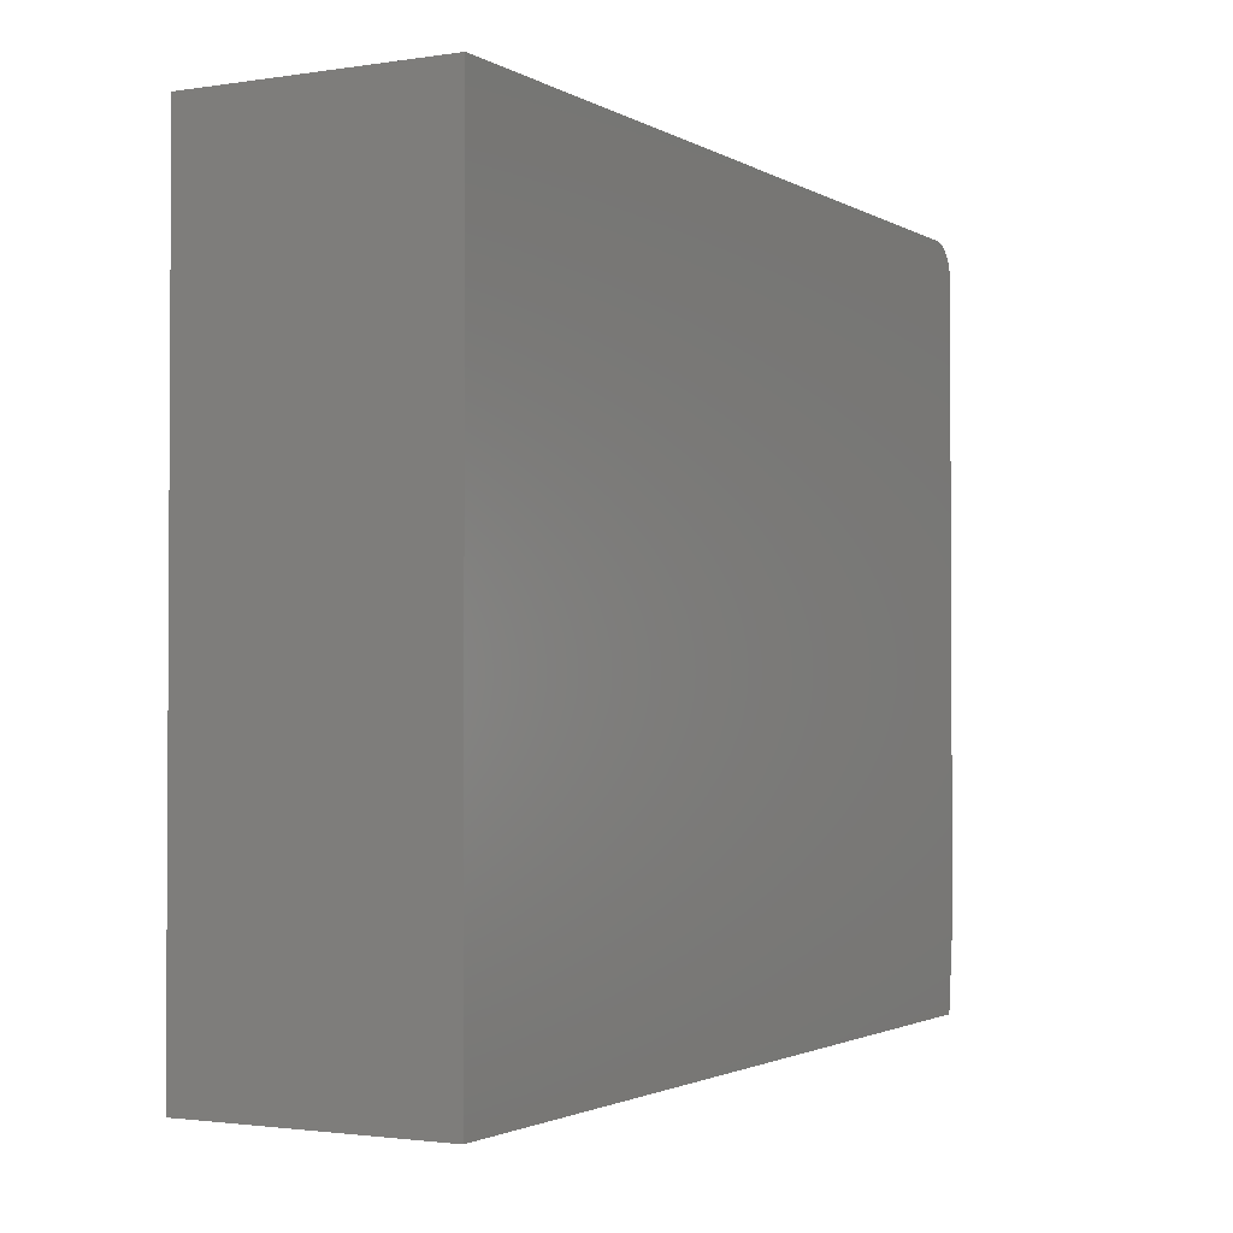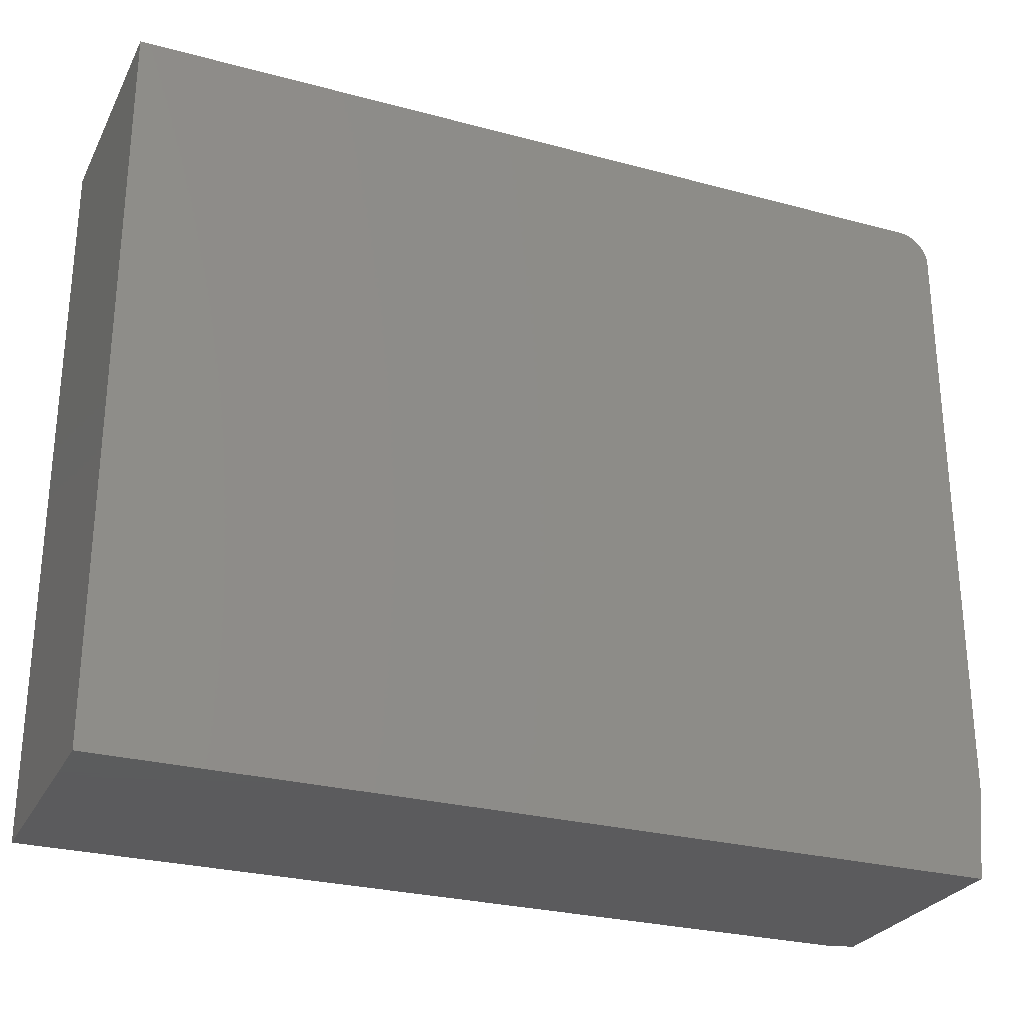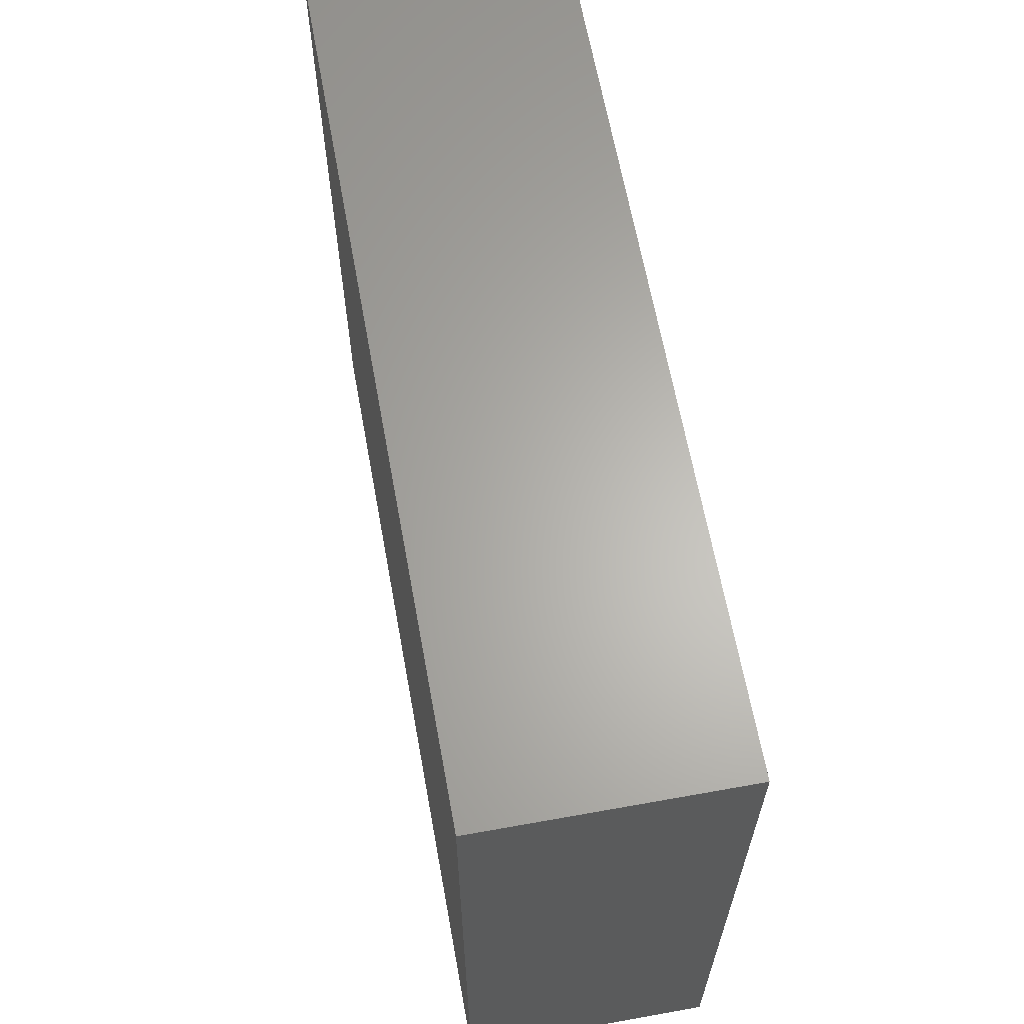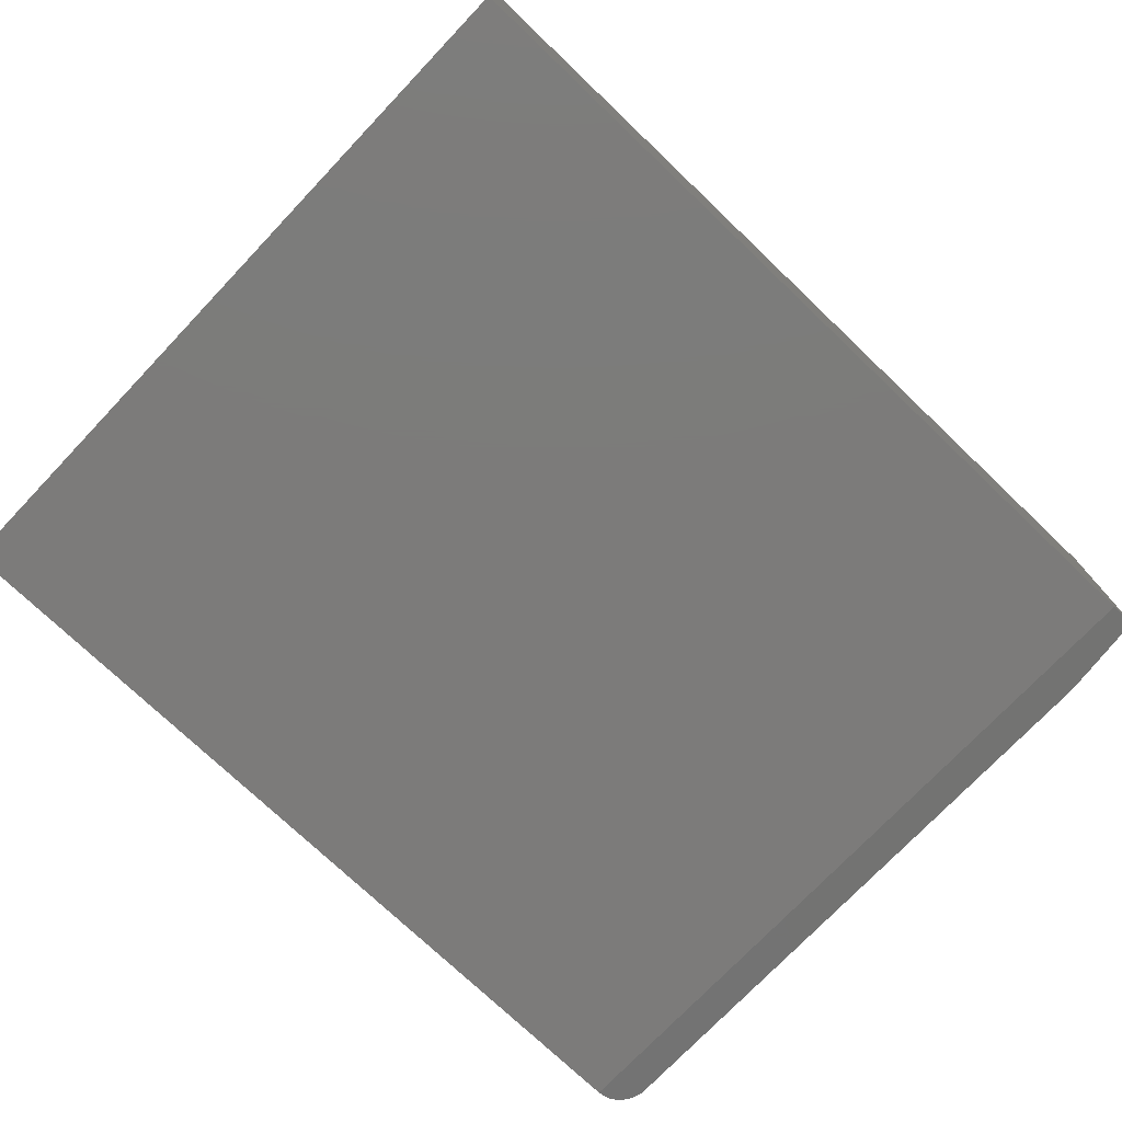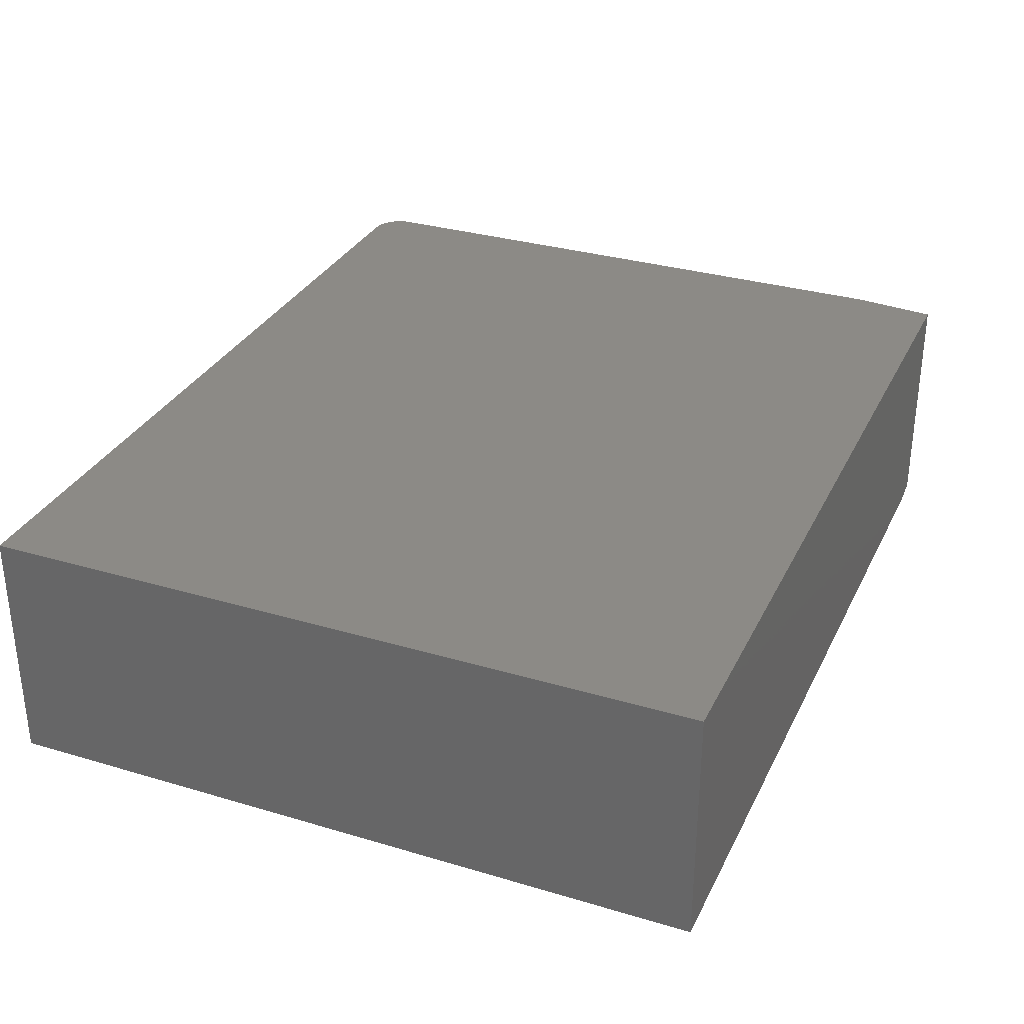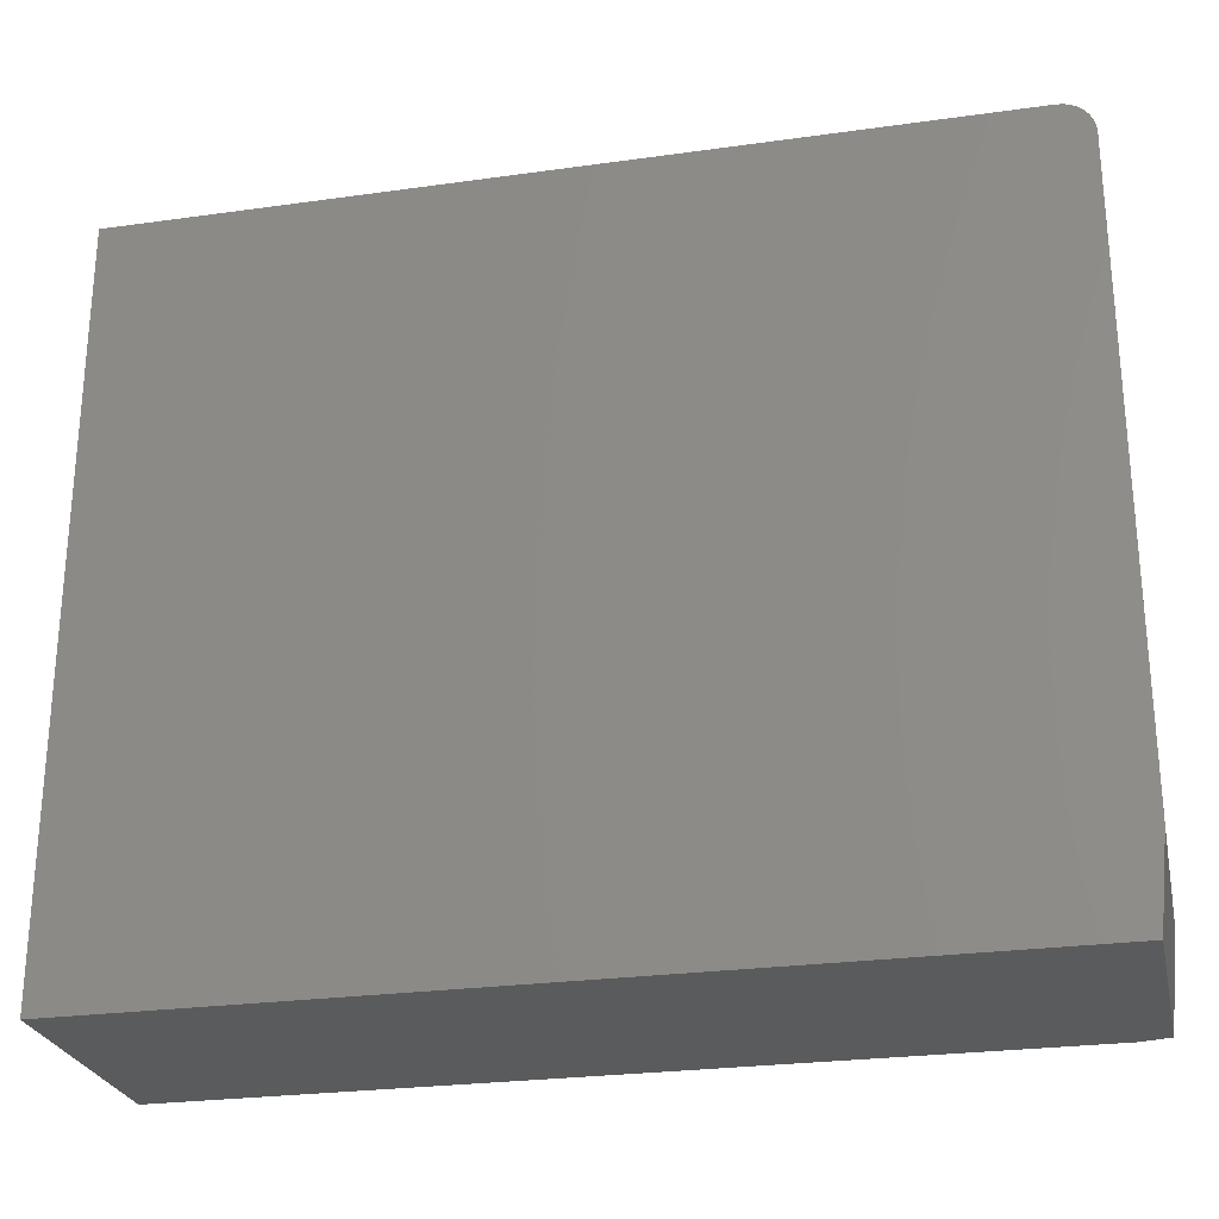
<metadata>
{"format":"stl","ext":"stl","renderer":"f3d","projection":"perspective","resolution":1024,"background":"white","views":[{"elev":-1.9,"azim":118.6,"up":"+Z"},{"elev":-27.4,"azim":157.5,"up":"+Z"},{"elev":64.1,"azim":79.7,"up":"+Z"},{"elev":-74.9,"azim":136.4,"up":"+Y"},{"elev":31.7,"azim":112.8,"up":"+Y"},{"elev":-26.0,"azim":-167.5,"up":"+Z"}]}
</metadata>
<code>
# stl→obj: 30 verts, 56 faces
v -0.7016 -0.4184 0.5517
v -0.7207 -0.4136 0.5458
v -0.6953 -0.4199 0.5521
v -0.7114 -0.4159 0.5496
v -0.7344 -0.4102 -0.6953
v -0.6875 -0.4219 -0.6953
v -0.75 -0.4062 -0.5469
v -0.6875 -0.4219 0.5521
v -0.7277 -0.4118 0.5414
v -0.7341 -0.4102 0.536
v -0.7395 -0.4089 0.5296
v -0.744 -0.4078 0.5223
v -0.7473 -0.4069 0.5143
v -0.7493 -0.4064 0.5059
v -0.75 -0.4062 0.4974
v -0.75 1.324e-16 0.4974
v -0.75 1.648e-17 -0.5469
v 0.75 1.665e-16 -0.6953
v -0.7344 1.735e-18 -0.6953
v 0.75 3.05e-16 0.5521
v -0.7489 1.337e-16 0.508
v -0.7458 1.352e-16 0.5183
v -0.7408 1.368e-16 0.5278
v -0.734 1.385e-16 0.536
v -0.7257 1.402e-16 0.5428
v -0.7162 1.418e-16 0.5479
v -0.706 1.433e-16 0.551
v -0.6953 1.446e-16 0.5521
v 0.75 -0.4219 -0.6953
v 0.75 -0.4219 0.5521
f 1 2 3
f 1 4 2
f 5 6 7
f 8 3 2
f 8 2 9
f 8 9 10
f 8 10 11
f 8 11 12
f 8 12 13
f 8 13 14
f 8 14 15
f 8 15 7
f 8 7 6
f 15 16 7
f 7 16 17
f 17 18 19
f 20 18 17
f 20 17 16
f 20 16 21
f 20 21 22
f 20 22 23
f 20 23 24
f 20 24 25
f 20 25 26
f 20 26 27
f 20 27 28
f 18 29 19
f 19 29 6
f 19 6 5
f 7 17 5
f 5 17 19
f 30 20 8
f 8 20 28
f 8 28 3
f 28 1 3
f 28 27 1
f 16 14 21
f 16 15 14
f 21 14 13
f 21 13 22
f 22 13 12
f 22 12 23
f 12 11 23
f 24 23 11
f 24 11 10
f 24 10 9
f 24 9 25
f 25 9 2
f 25 2 26
f 26 2 4
f 26 4 27
f 4 1 27
f 6 29 8
f 8 29 30
f 29 18 30
f 30 18 20

</code>
